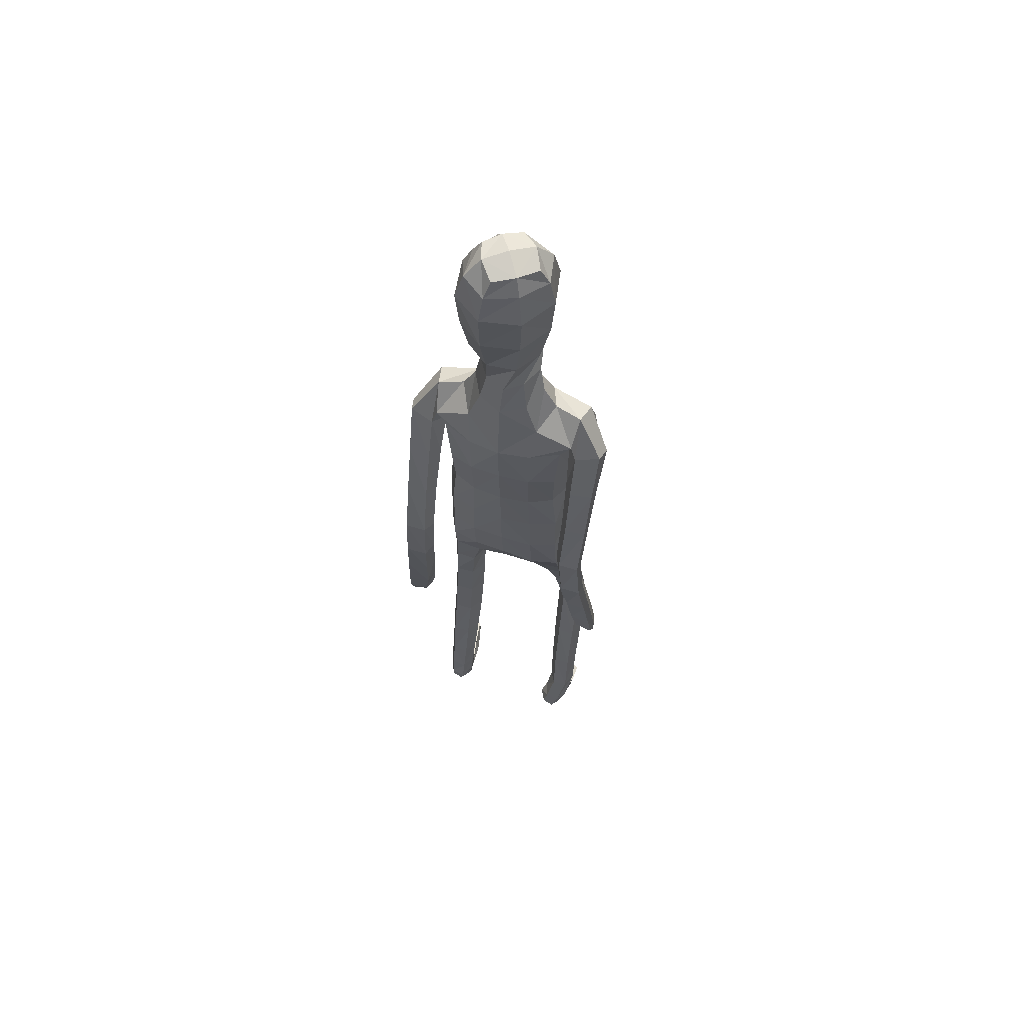
<metadata>
{"format":"obj","ext":"obj","renderer":"f3d","projection":"perspective","resolution":1024,"background":"white","views":[{"elev":61.6,"azim":-162.6,"up":"+Y"}]}
</metadata>
<code>
o Group1
v -0.07622 3.172 -0.1468
v 0.2323 0.01401 -0.0496
v 0.1988 0.01629 -0.008321
v 0.1934 0.07264 -0.01478
v 0.2209 0.06949 -0.06085
v 0.275 0.01076 -0.03907
v 0.2483 0.01116 -0.009222
v 0.2699 0.0699 -0.04955
v 0.23 0.04125 0.2287
v 0.2259 0.0461 0.1998
v 0.2158 0.0078 0.187
v 0.2292 0.008846 0.2294
v 0.2793 0.03927 0.2227
v 0.2827 0.04228 0.1965
v 0.2902 0.008113 0.2197
v 0.3807 1.094 -0.1396
v 0.3632 1.078 -0.1031
v 0.3243 1.093 -0.1427
v 0.3657 1.104 -0.1567
v 0.3828 1.15 -0.144
v 0.3705 1.154 -0.1007
v 0.3769 1.148 -0.1729
v 0.2714 0.006597 0.1586
v 0.2818 0.07304 0.05199
v 0.2967 0.0103 0.06845
v 0.29 0.009653 0.004502
v 0.2881 0.07589 -0.00182
v 0.2871 0.05355 0.1362
v 0.2988 0.008509 0.1402
v 0.2824 0.1947 -0.004226
v 0.2593 0.1972 0.0457
v 0.2055 0.1899 0.04047
v 0.2016 0.07595 0.05526
v 0.2157 0.05642 0.1305
v 0.1861 0.1852 -0.0121
v 0.2013 0.01097 0.03334
v 0.2029 0.005641 0.1094
v 0.335 1.096 -0.0846
v 0.3083 1.099 -0.1163
v 0.3284 1.153 -0.08589
v 0.2958 1.155 -0.1191
v 0.02533 3.34 -0.1361
v 0.04297 3.281 -0.1601
v 0.07227 3.365 -0.08056
v 0.1217 3.298 -0.1094
v 0.1116 1.44 0.08204
v 0.1397 1.281 0.09222
v 0.2114 1.284 0.09638
v 0.2053 1.447 0.07933
v 0.2093 1.57 0.06411
v 0.1158 1.553 0.1002
v 0.1017 1.421 -0.002613
v 0.1181 1.28 0.02025
v 0.1127 1.437 -0.0721
v 0.1125 1.561 -0.1084
v 0.2057 1.559 -0.0861
v 0.2052 1.433 -0.06443
v 0.1475 1.268 -0.03893
v 0.3145 1.141 -0.162
v 0.2685 0.005585 0.02477
v 0.2931 0.008032 0.1851
v 0.1212 2.513 -0.1142
v 0.08169 2.632 -0.1031
v 0.0922 3.357 -0.01345
v 0.1249 3.298 -0.005452
v 0.1614 2.376 0.09653
v 0.2297 2.364 0.05528
v 0.285 2.384 0.03272
v 0.2838 2.423 0.06531
v 0.1264 2.212 0.1018
v 0.2174 2.201 0.06465
v 0.1306 2.529 0.06668
v 0.2703 2.502 0.0448
v 0.3147 2.331 0.01532
v 0.3537 2.37 -0.0304
v 0.2531 2.534 -0.03467
v 0.1652 2.564 -0.02536
v 0.3411 2.392 -0.08199
v 0.3456 2.191 -0.09812
v 0.3381 2.208 -0.1403
v 0.2603 2.378 -0.1057
v 0.242 2.443 -0.1017
v 0.2625 2.207 -0.1524
v 0.3361 2.02 -0.1957
v 0.2653 2.018 -0.2006
v 0.2351 2.192 -0.1024
v 0.2252 2.355 -0.05275
v 0.2417 2.005 -0.155
v 0.2634 1.83 -0.2506
v 0.2419 1.818 -0.2077
v 0.2673 1.993 -0.1132
v 0.2615 2.177 -0.05235
v 0.269 1.806 -0.1706
v 0.252 1.623 -0.1967
v 0.281 1.631 -0.1598
v 0.3166 1.807 -0.1752
v 0.3169 1.993 -0.1156
v 0.3277 1.634 -0.1668
v 0.2994 1.439 -0.1282
v 0.3454 1.442 -0.1384
v 0.3471 1.629 -0.2099
v 0.3371 1.819 -0.217
v 0.3627 1.436 -0.1822
v 0.3626 1.259 -0.1128
v 0.3768 1.254 -0.1572
v 0.3572 1.432 -0.2169
v 0.3421 1.625 -0.2457
v 0.3712 1.251 -0.1901
v 0.299 1.244 -0.1779
v 0.2853 1.426 -0.2079
v 0.2857 1.25 -0.1329
v 0.2685 1.431 -0.1629
v 0.3178 1.259 -0.09994
v 0.2714 1.618 -0.2415
v 0.3328 1.832 -0.2512
v 0.341 2.006 -0.1586
v 0.3171 2.176 -0.05114
v 0.2647 2.322 0.008118
v 0.2801 2.383 -0.03919
v 0.2355 2.357 -0.03257
v 0.2066 2.401 -0.1114
v 0.2301 2.199 -0.02723
v 0.1908 2.205 -0.1133
v 0.2224 2.042 -0.01758
v 0.1841 2.041 -0.09739
v 0.2045 2.042 0.0681
v 0.206 1.871 0.06747
v 0.2312 1.872 -0.01623
v 0.1126 2.046 0.09828
v 0.1121 1.872 0.1021
v 0.1189 1.699 0.1056
v 0.2107 1.707 0.06149
v 0.2335 1.709 -0.0208
v 0.2385 1.57 -0.01315
v 0.1997 1.704 -0.09145
v 0.2441 1.439 0.008048
v 0.2477 1.278 0.03193
v 0.2177 1.269 -0.03424
v 0.2535 1.097 0.04834
v 0.2318 1.093 -0.01729
v 0.2196 1.099 0.1081
v 0.2282 0.9064 0.1125
v 0.2607 0.9081 0.0544
v 0.1542 1.098 0.1047
v 0.1647 0.9038 0.1109
v 0.1305 1.094 0.04157
v 0.1413 0.9026 0.05011
v 0.1649 1.091 -0.01535
v 0.1753 0.9044 -0.007537
v 0.2396 0.9075 -0.009875
v 0.2468 0.7219 -0.01326
v 0.1846 0.7188 -0.01145
v 0.2683 0.7151 0.04866
v 0.2737 0.5219 0.02478
v 0.2524 0.5278 -0.03491
v 0.2371 0.7065 0.106
v 0.2442 0.5146 0.08125
v 0.1749 0.7037 0.1046
v 0.1843 0.5126 0.0795
v 0.152 0.7098 0.0456
v 0.1626 0.5183 0.02181
v 0.1928 0.5263 -0.03441
v 0.2012 0.3383 -0.05079
v 0.1747 0.3311 0.001526
v 0.2564 0.3397 -0.04829
v 0.2627 0.1911 -0.05333
v 0.2113 0.187 -0.05922
v 0.2771 0.3351 0.006603
v 0.2508 0.3282 0.0599
v 0.1954 0.3251 0.05646
v 0.1118 1.706 -0.1244
v 0.108 1.872 -0.1305
v 0.1992 1.87 -0.09663
v 0.1019 2.043 -0.1348
v 0.1061 2.218 -0.1496
v 0.1078 2.386 -0.1462
v 0.09005 2.639 0.03686
v 0.1214 2.648 -0.02606
v 0.1057 2.734 -0.01891
v 0.07583 2.727 0.02116
v 0.06063 2.741 -0.09115
v 0.05044 2.862 -0.1229
v 0.1323 2.852 -0.05427
v 0.05796 3.016 -0.1567
v 0.05516 3.175 -0.1735
v 0.1519 3.188 -0.1112
v 0.1487 3.021 -0.08701
v 0.1667 3.2 0.0157
v 0.1523 3.024 0.03261
v 0.1341 2.842 0.03863
v 0.2642 0.00447 0.08631
v 0.1044 3.024 0.08498
v 0.1008 3.197 0.07919
v -0.04686 3.349 -0.1037
v -0.06292 3.286 -0.1282
v 9.3e-05 1.438 0.08521
v 0.000199 1.54 0.1078
v -0.00014 1.42 -0.01889
v -7.1e-05 1.569 -0.1174
v -0.000187 1.467 -0.07898
v -0.000328 2.627 -0.1431
v 1e-06 2.525 -0.1531
v 0.06726 3.302 0.07012
v 0.04099 3.363 0.03021
v -0.001232 3.378 -0.03413
v 0 2.219 0.1121
v 1e-06 2.381 0.1124
v 1e-06 2.522 0.08815
v -0 1.872 0.1127
v -0 2.048 0.1092
v 0.000133 1.693 0.1184
v 0 1.874 -0.1401
v 1e-06 1.71 -0.1332
v 0 2.046 -0.1456
v 0 2.227 -0.1593
v 1e-06 2.396 -0.1664
v 0.000835 2.643 0.05586
v -0.04963 2.869 -0.1188
v -0.008457 2.746 -0.1284
v -0.06849 3.018 -0.1357
v -0.07519 3.172 -0.1475
v 0.09964 3.025 0.1277
v 0.09051 3.198 0.1062
v 0.0686 2.845 0.1085
v 0.006294 2.723 0.04495
v -0.1786 0.1086 -0.08235
v -0.1539 0.1059 -0.03477
v -0.1724 0.157 -0.02286
v -0.1909 0.163 -0.07314
v -0.2166 0.08847 -0.08551
v -0.1965 0.08591 -0.05086
v -0.2368 0.1452 -0.07505
v -0.226 0.02624 0.1803
v -0.2201 0.04289 0.1565
v -0.1938 0.0179 0.136
v -0.2124 -0.001827 0.1713
v -0.269 0.01106 0.1605
v -0.2695 0.02264 0.1366
v -0.266 -0.01825 0.1453
v -0.3814 1.092 -0.1152
v -0.3639 1.077 -0.07849
v -0.325 1.091 -0.1185
v -0.3663 1.102 -0.1325
v -0.3827 1.149 -0.1205
v -0.3701 1.153 -0.07727
v -0.377 1.146 -0.1493
v -0.2397 0.009971 0.09435
v -0.2603 0.1052 0.01441
v -0.2511 0.03979 0.006289
v -0.2357 0.06596 -0.05037
v -0.2611 0.1269 -0.03461
v -0.2694 0.05421 0.08379
v -0.2626 0.009917 0.0706
v -0.2832 0.2518 0.008668
v -0.2614 0.2414 0.05798
v -0.2078 0.2362 0.05247
v -0.1899 0.1317 0.04036
v -0.205 0.08175 0.09933
v -0.1871 0.2456 0.00097
v -0.16 0.0844 0.000903
v -0.1702 0.05001 0.06821
v -0.3353 1.095 -0.06041
v -0.3088 1.097 -0.09226
v -0.328 1.152 -0.06262
v -0.2955 1.153 -0.09595
v -0.1054 3.341 -0.0503
v -0.1347 3.281 -0.04361
v -0.07316 3.365 0.01483
v -0.1195 3.298 0.04874
v -0.1111 1.455 0.08932
v -0.1402 1.303 0.1304
v -0.2119 1.307 0.1347
v -0.2047 1.464 0.08692
v -0.2082 1.58 0.05092
v -0.1146 1.567 0.08967
v -0.1022 1.422 0.009467
v -0.1194 1.288 0.05968
v -0.1138 1.426 -0.06164
v -0.1129 1.546 -0.1163
v -0.2061 1.545 -0.09506
v -0.2063 1.424 -0.05166
v -0.1496 1.266 0.004095
v -0.3146 1.139 -0.1386
v -0.2175 0.06152 -0.02717
v -0.2637 -0.005947 0.113
v -0.1212 2.513 -0.1142
v -0.08169 2.632 -0.1031
v -0.01956 3.358 0.05986
v -0.02537 3.298 0.0931
v -0.1614 2.376 0.09653
v -0.2297 2.364 0.05527
v -0.2849 2.385 0.03278
v -0.2838 2.423 0.06536
v -0.1264 2.212 0.1018
v -0.2174 2.201 0.06465
v -0.1306 2.529 0.06668
v -0.2702 2.502 0.04479
v -0.3127 2.331 0.01794
v -0.3522 2.369 -0.02835
v -0.2532 2.534 -0.03473
v -0.1652 2.564 -0.02536
v -0.3401 2.39 -0.08037
v -0.342 2.189 -0.09262
v -0.3348 2.205 -0.1352
v -0.2592 2.376 -0.1041
v -0.242 2.443 -0.1017
v -0.2592 2.205 -0.1474
v -0.3304 2.016 -0.1869
v -0.2596 2.015 -0.192
v -0.2315 2.191 -0.09726
v -0.2237 2.355 -0.05096
v -0.2357 2.003 -0.1462
v -0.2553 1.826 -0.2383
v -0.2335 1.815 -0.1953
v -0.261 1.991 -0.1041
v -0.2575 2.176 -0.04684
v -0.2604 1.804 -0.1578
v -0.2452 1.619 -0.181
v -0.2739 1.628 -0.1441
v -0.308 1.804 -0.1623
v -0.3107 1.991 -0.1064
v -0.3206 1.631 -0.151
v -0.295 1.437 -0.1095
v -0.341 1.44 -0.1196
v -0.3402 1.626 -0.1939
v -0.3288 1.815 -0.2043
v -0.3586 1.434 -0.1632
v -0.3608 1.258 -0.09098
v -0.3753 1.252 -0.1353
v -0.3533 1.43 -0.1978
v -0.3354 1.621 -0.2297
v -0.3698 1.248 -0.1682
v -0.2977 1.241 -0.1562
v -0.2814 1.422 -0.189
v -0.2841 1.248 -0.1113
v -0.2643 1.428 -0.1442
v -0.3159 1.257 -0.07835
v -0.2649 1.613 -0.2257
v -0.3247 1.827 -0.2387
v -0.3351 2.003 -0.1495
v -0.3131 2.174 -0.04543
v -0.2626 2.322 0.01073
v -0.28 2.383 -0.03917
v -0.2355 2.357 -0.03259
v -0.2066 2.401 -0.1114
v -0.2301 2.199 -0.02724
v -0.1908 2.205 -0.1133
v -0.2224 2.042 -0.01758
v -0.1841 2.041 -0.09739
v -0.2045 2.042 0.0681
v -0.2059 1.871 0.06508
v -0.2312 1.872 -0.01801
v -0.1126 2.046 0.09828
v -0.1121 1.872 0.1021
v -0.1185 1.701 0.09864
v -0.2102 1.708 0.05237
v -0.2332 1.707 -0.02981
v -0.2381 1.568 -0.02511
v -0.1996 1.699 -0.09929
v -0.2444 1.443 0.01883
v -0.2489 1.29 0.07274
v -0.2197 1.268 0.009265
v -0.2559 1.115 0.1232
v -0.2349 1.098 0.05943
v -0.2213 1.128 0.1812
v -0.2314 0.9391 0.2237
v -0.2645 0.9306 0.1658
v -0.1559 1.125 0.1775
v -0.1679 0.9359 0.2214
v -0.133 1.11 0.1159
v -0.1451 0.9234 0.1607
v -0.168 1.097 0.06092
v -0.1798 0.9146 0.1041
v -0.2441 0.9179 0.1021
v -0.2509 0.7637 0.1354
v -0.1887 0.7607 0.1375
v -0.2733 0.7417 0.1931
v -0.277 0.5611 0.1206
v -0.2548 0.5821 0.06478
v -0.2431 0.7189 0.2469
v -0.2484 0.5397 0.1738
v -0.1808 0.7167 0.246
v -0.1884 0.5383 0.1727
v -0.157 0.7378 0.1909
v -0.1658 0.5586 0.1188
v -0.1952 0.5807 0.06593
v -0.2019 0.4031 0.001918
v -0.1763 0.3828 0.05112
v -0.2572 0.4037 0.003708
v -0.2626 0.2611 -0.03927
v -0.2114 0.2594 -0.04462
v -0.2788 0.3852 0.05524
v -0.2533 0.3649 0.1055
v -0.1979 0.3629 0.1023
v -0.1118 1.702 -0.1296
v -0.108 1.872 -0.1305
v -0.1992 1.869 -0.0977
v -0.1019 2.043 -0.1348
v -0.1061 2.218 -0.1496
v -0.1078 2.386 -0.1462
v -0.08965 2.639 0.03725
v -0.1211 2.648 -0.02498
v -0.101 2.734 -0.002543
v -0.06615 2.727 0.03134
v -0.06608 2.741 -0.08381
v -0.1056 2.862 -0.03356
v -0.09284 2.852 0.06741
v -0.1381 3.016 -0.0281
v -0.152 3.176 -0.03758
v -0.1334 3.188 0.07588
v -0.1103 3.021 0.08293
v -0.02285 3.2 0.14
v -0.003704 3.024 0.1339
v -0.0197 2.842 0.1193
v -0.2219 0.03827 0.02982
v 0.06045 3.024 0.113
v 0.06163 3.197 0.1049
v 0.08819 3.013 0.1135
f 2 3 4
f 2 6 3
f 2 5 6
f 9 10 11
f 9 13 14
f 9 12 15
f 16 17 19
f 16 20 17
f 16 19 22
f 12 11 23
f 24 25 27
f 24 28 29
f 24 27 30
f 24 31 32
f 24 33 28
f 33 32 4
f 33 4 3
f 33 36 34
f 38 39 17
f 38 40 41
f 38 17 40
f 42 43 194
f 42 44 43
f 46 47 48
f 46 49 50
f 46 52 47
f 46 51 196
f 46 196 198
f 54 55 57
f 54 200 199
f 54 52 200
f 54 58 53
f 19 18 22
f 7 60 3
f 7 6 60
f 61 14 13
f 61 29 14
f 61 15 23
f 62 202 201
f 39 41 18
f 64 204 65
f 64 44 204
f 64 65 45
f 66 67 68
f 66 70 67
f 66 207 206
f 66 72 208
f 66 69 72
f 73 69 74
f 73 76 72
f 73 75 76
f 78 75 79
f 78 81 76
f 78 80 83
f 83 80 85
f 83 86 81
f 83 85 88
f 88 85 90
f 88 91 86
f 88 90 93
f 93 90 95
f 93 96 91
f 93 95 98
f 98 95 100
f 98 101 102
f 98 100 103
f 103 100 105
f 103 106 107
f 103 105 106
f 108 105 20
f 108 109 106
f 108 22 59
f 109 111 112
f 109 59 111
f 111 113 112
f 111 41 40
f 113 104 99
f 113 40 21
f 112 94 114
f 112 99 94
f 114 107 110
f 114 89 115
f 114 94 89
f 115 102 101
f 115 84 102
f 115 89 84
f 116 97 102
f 116 79 117
f 116 84 80
f 117 92 97
f 117 74 92
f 117 79 75
f 118 87 92
f 118 68 87
f 118 74 68
f 119 82 87
f 119 120 82
f 119 68 67
f 120 122 121
f 120 67 71
f 122 124 123
f 122 71 126
f 126 127 124
f 126 129 127
f 126 71 129
f 129 210 130
f 129 70 210
f 209 211 130
f 211 197 131
f 131 132 130
f 131 51 132
f 132 133 127
f 132 50 133
f 134 56 133
f 134 136 56
f 134 50 49
f 136 137 57
f 136 49 48
f 137 139 138
f 137 48 139
f 141 142 143
f 141 144 142
f 141 48 47
f 144 146 145
f 144 47 53
f 146 148 149
f 146 53 148
f 148 140 150
f 148 58 140
f 150 151 152
f 150 143 153
f 150 140 143
f 153 154 155
f 153 156 154
f 153 143 156
f 156 158 157
f 156 142 145
f 158 160 161
f 158 145 147
f 160 152 161
f 160 147 149
f 162 163 164
f 162 155 165
f 162 152 155
f 165 166 167
f 165 168 166
f 165 155 168
f 168 169 30
f 168 154 169
f 169 170 32
f 169 157 170
f 170 164 35
f 170 159 161
f 166 8 167
f 166 30 8
f 167 35 164
f 167 5 35
f 138 58 54
f 135 171 172
f 135 56 171
f 135 173 128
f 171 213 212
f 171 55 213
f 212 214 172
f 214 215 174
f 215 216 175
f 175 123 125
f 175 176 121
f 174 125 173
f 173 125 128
f 104 21 20
f 72 177 217
f 72 77 178
f 178 179 177
f 178 63 179
f 178 77 62
f 181 182 179
f 181 219 218
f 181 63 219
f 218 220 182
f 220 1 184
f 1 195 185
f 185 186 184
f 185 43 45
f 186 188 189
f 186 45 188
f 188 193 192
f 188 65 193
f 222 418 192
f 224 225 190
f 225 217 177
f 190 183 187
f 190 180 183
f 187 183 184
f 205 44 194
f 216 202 62
f 62 82 176
f 62 77 82
f 60 191 37
f 60 26 191
f 191 23 11
f 191 25 23
f 37 11 10
f 34 10 14
f 26 6 8
f 193 223 222
f 418 224 190
f 226 229 227
f 226 227 230
f 226 230 229
f 233 236 235
f 233 234 238
f 233 237 239
f 240 243 241
f 240 241 244
f 240 244 246
f 236 239 247
f 248 251 249
f 248 249 253
f 248 255 254
f 248 257 256
f 248 252 257
f 257 228 259
f 257 260 227
f 257 258 260
f 262 241 263
f 262 263 265
f 262 264 241
f 266 194 267
f 266 267 268
f 270 273 272
f 270 275 274
f 270 271 276
f 270 196 275
f 270 276 198
f 278 281 279
f 278 279 199
f 278 200 276
f 278 276 277
f 243 246 242
f 231 227 284
f 231 284 230
f 285 239 237
f 285 238 253
f 285 253 247
f 286 287 201
f 263 242 265
f 288 289 204
f 288 204 268
f 288 268 269
f 290 293 292
f 290 291 294
f 290 294 206
f 290 207 208
f 290 296 293
f 297 299 298
f 297 296 300
f 297 300 299
f 302 304 303
f 302 300 305
f 302 305 307
f 307 309 304
f 307 305 310
f 307 310 312
f 312 314 309
f 312 310 315
f 312 315 317
f 317 319 314
f 317 315 320
f 317 320 322
f 322 324 319
f 322 320 326
f 322 325 327
f 327 329 324
f 327 325 331
f 327 330 329
f 332 246 244
f 332 330 333
f 332 333 283
f 333 334 336
f 333 335 283
f 335 336 337
f 335 337 264
f 337 323 328
f 337 328 245
f 336 334 338
f 336 318 323
f 338 334 331
f 338 331 339
f 338 313 318
f 339 331 325
f 339 326 308
f 339 308 313
f 340 326 321
f 340 321 341
f 340 303 304
f 341 321 316
f 341 316 298
f 341 298 299
f 342 316 311
f 342 311 292
f 342 292 298
f 343 311 306
f 343 306 344
f 343 344 291
f 344 345 346
f 344 346 295
f 346 347 348
f 346 348 350
f 350 348 352
f 350 351 353
f 350 353 295
f 353 354 210
f 353 210 294
f 209 354 211
f 211 355 197
f 355 354 356
f 355 356 275
f 356 351 357
f 356 357 358
f 358 357 280
f 358 280 360
f 358 360 273
f 360 281 361
f 360 361 272
f 361 362 363
f 361 363 272
f 365 363 366
f 365 366 368
f 365 368 271
f 368 369 370
f 368 370 277
f 370 371 373
f 370 372 277
f 372 373 374
f 372 364 282
f 374 373 376
f 374 375 377
f 374 367 364
f 377 375 379
f 377 378 380
f 377 380 367
f 380 381 382
f 380 382 369
f 382 383 385
f 382 384 371
f 384 385 386
f 384 376 373
f 386 385 388
f 386 387 389
f 386 379 376
f 389 387 390
f 389 390 392
f 389 392 379
f 392 254 393
f 392 393 378
f 393 255 256
f 393 394 381
f 394 256 259
f 394 388 385
f 390 391 229
f 390 232 254
f 391 387 388
f 391 259 228
f 362 281 278
f 359 397 396
f 359 395 280
f 359 357 352
f 395 396 212
f 395 213 279
f 212 396 214
f 214 398 215
f 215 399 216
f 399 398 349
f 399 347 345
f 398 396 397
f 397 352 348
f 328 329 244
f 296 208 217
f 296 401 402
f 402 401 404
f 402 403 287
f 402 287 286
f 405 403 407
f 405 406 219
f 405 219 201
f 218 406 408
f 220 408 221
f 221 409 195
f 409 408 410
f 409 410 269
f 410 411 413
f 410 412 269
f 412 413 416
f 412 417 289
f 222 416 418
f 224 414 404
f 225 404 401
f 414 413 407
f 414 407 403
f 411 408 406
f 205 194 268
f 216 400 286
f 286 400 306
f 286 306 301
f 284 260 261
f 284 415 250
f 415 261 235
f 415 247 249
f 261 258 234
f 258 252 238
f 250 251 232
f 417 416 222
f 224 413 414
f 5 2 4
f 6 7 3
f 5 8 6
f 12 9 11
f 10 9 14
f 13 9 15
f 17 18 19
f 20 21 17
f 20 16 22
f 15 12 23
f 25 26 27
f 25 24 29
f 31 24 30
f 33 24 32
f 33 34 28
f 32 35 4
f 36 33 3
f 36 37 34
f 39 18 17
f 39 38 41
f 17 21 40
f 43 195 194
f 44 45 43
f 49 46 48
f 51 46 50
f 52 53 47
f 51 197 196
f 52 46 198
f 55 56 57
f 55 54 199
f 52 198 200
f 52 54 53
f 18 59 22
f 60 36 3
f 6 26 60
f 15 61 13
f 29 28 14
f 29 61 23
f 63 62 201
f 41 59 18
f 204 203 65
f 44 205 204
f 44 64 45
f 69 66 68
f 70 71 67
f 70 66 206
f 207 66 208
f 69 73 72
f 75 73 74
f 76 77 72
f 75 78 76
f 80 78 79
f 81 82 76
f 81 78 83
f 80 84 85
f 86 87 81
f 86 83 88
f 85 89 90
f 91 92 86
f 91 88 93
f 90 94 95
f 96 97 91
f 96 93 98
f 95 99 100
f 96 98 102
f 101 98 103
f 100 104 105
f 101 103 107
f 105 108 106
f 22 108 20
f 109 110 106
f 109 108 59
f 110 109 112
f 59 41 111
f 113 99 112
f 113 111 40
f 104 100 99
f 104 113 21
f 110 112 114
f 99 95 94
f 107 106 110
f 107 114 115
f 94 90 89
f 107 115 101
f 84 116 102
f 89 85 84
f 97 96 102
f 97 116 117
f 79 116 80
f 92 91 97
f 74 118 92
f 74 117 75
f 87 86 92
f 68 119 87
f 74 69 68
f 82 81 87
f 120 121 82
f 120 119 67
f 122 123 121
f 122 120 71
f 124 125 123
f 124 122 126
f 127 128 124
f 129 130 127
f 71 70 129
f 210 209 130
f 70 206 210
f 211 131 130
f 197 51 131
f 132 127 130
f 51 50 132
f 133 128 127
f 50 134 133
f 56 135 133
f 136 57 56
f 136 134 49
f 137 138 57
f 137 136 48
f 139 140 138
f 48 141 139
f 139 141 143
f 144 145 142
f 144 141 47
f 146 147 145
f 146 144 53
f 147 146 149
f 53 58 148
f 149 148 150
f 58 138 140
f 149 150 152
f 151 150 153
f 140 139 143
f 151 153 155
f 156 157 154
f 143 142 156
f 158 159 157
f 158 156 145
f 159 158 161
f 160 158 147
f 152 162 161
f 152 160 149
f 161 162 164
f 163 162 165
f 152 151 155
f 163 165 167
f 168 30 166
f 155 154 168
f 169 31 30
f 154 157 169
f 31 169 32
f 157 159 170
f 32 170 35
f 164 170 161
f 8 5 167
f 30 27 8
f 163 167 164
f 5 4 35
f 57 138 54
f 173 135 172
f 56 55 171
f 133 135 128
f 172 171 212
f 55 199 213
f 214 174 172
f 215 175 174
f 216 176 175
f 174 175 125
f 123 175 121
f 172 174 173
f 125 124 128
f 105 104 20
f 208 72 217
f 177 72 178
f 179 180 177
f 63 181 179
f 63 178 62
f 182 183 179
f 182 181 218
f 63 201 219
f 220 184 182
f 1 185 184
f 195 43 185
f 186 187 184
f 186 185 45
f 187 186 189
f 45 65 188
f 189 188 192
f 65 203 223
f 193 65 223
f 225 180 190
f 180 225 177
f 189 190 187
f 180 179 183
f 183 182 184
f 44 42 194
f 176 216 62
f 82 121 176
f 77 76 82
f 36 60 37
f 26 25 191
f 37 191 11
f 25 29 23
f 34 37 10
f 28 34 14
f 27 26 8
f 192 193 222
f 192 418 190
f 189 192 190
f 229 228 227
f 227 231 230
f 230 232 229
f 234 233 235
f 237 233 238
f 236 233 239
f 243 242 241
f 241 245 244
f 243 240 246
f 235 236 247
f 251 250 249
f 252 248 253
f 251 248 254
f 255 248 256
f 252 258 257
f 256 257 259
f 228 257 227
f 258 261 260
f 241 242 263
f 264 262 265
f 264 245 241
f 194 195 267
f 267 269 268
f 271 270 272
f 273 270 274
f 271 277 276
f 196 197 275
f 196 270 198
f 281 280 279
f 200 278 199
f 200 198 276
f 282 278 277
f 246 283 242
f 227 260 284
f 284 250 230
f 238 285 237
f 238 252 253
f 239 285 247
f 202 286 201
f 242 283 265
f 289 203 204
f 204 205 268
f 289 288 269
f 291 290 292
f 291 295 294
f 207 290 206
f 296 290 208
f 296 297 293
f 293 297 298
f 296 301 300
f 300 302 299
f 299 302 303
f 300 306 305
f 304 302 307
f 309 308 304
f 305 311 310
f 309 307 312
f 314 313 309
f 310 316 315
f 314 312 317
f 319 318 314
f 315 321 320
f 319 317 322
f 324 323 319
f 325 322 326
f 324 322 327
f 329 328 324
f 330 327 331
f 330 332 329
f 329 332 244
f 330 334 333
f 246 332 283
f 335 333 336
f 335 265 283
f 336 323 337
f 265 335 264
f 323 324 328
f 264 337 245
f 318 336 338
f 318 319 323
f 334 330 331
f 313 338 339
f 313 314 318
f 326 339 325
f 326 340 308
f 308 309 313
f 326 320 321
f 303 340 341
f 308 340 304
f 321 315 316
f 316 342 298
f 303 341 299
f 316 310 311
f 311 343 292
f 292 293 298
f 311 305 306
f 306 345 344
f 292 343 291
f 345 347 346
f 291 344 295
f 347 349 348
f 295 346 350
f 351 350 352
f 351 354 353
f 353 294 295
f 354 209 210
f 210 206 294
f 354 355 211
f 355 275 197
f 354 351 356
f 356 274 275
f 351 352 357
f 274 356 358
f 357 359 280
f 280 281 360
f 274 358 273
f 281 362 361
f 273 360 272
f 362 364 363
f 363 365 272
f 363 367 366
f 366 369 368
f 272 365 271
f 369 371 370
f 271 368 277
f 372 370 373
f 372 282 277
f 364 372 374
f 364 362 282
f 375 374 376
f 367 374 377
f 367 363 364
f 378 377 379
f 378 381 380
f 380 366 367
f 381 383 382
f 366 380 369
f 384 382 385
f 369 382 371
f 376 384 386
f 371 384 373
f 387 386 388
f 379 386 389
f 379 375 376
f 387 391 390
f 390 254 392
f 392 378 379
f 254 255 393
f 393 381 378
f 394 393 256
f 394 383 381
f 388 394 259
f 383 394 385
f 232 390 229
f 232 251 254
f 259 391 388
f 229 391 228
f 282 362 278
f 395 359 396
f 395 279 280
f 397 359 352
f 213 395 212
f 213 199 279
f 396 398 214
f 398 399 215
f 399 400 216
f 347 399 349
f 400 399 345
f 349 398 397
f 349 397 348
f 245 328 244
f 401 296 217
f 301 296 402
f 403 402 404
f 403 405 287
f 301 402 286
f 406 405 407
f 406 218 219
f 287 405 201
f 220 218 408
f 408 409 221
f 409 267 195
f 408 411 410
f 267 409 269
f 412 410 413
f 412 289 269
f 417 412 416
f 417 223 289
f 223 203 289
f 225 224 404
f 217 225 401
f 413 411 407
f 404 414 403
f 407 411 406
f 194 266 268
f 202 216 286
f 400 345 306
f 306 300 301
f 415 284 261
f 415 249 250
f 247 415 235
f 247 253 249
f 235 261 234
f 234 258 238
f 230 250 232
f 223 417 222
f 418 416 224
f 416 413 224

</code>
